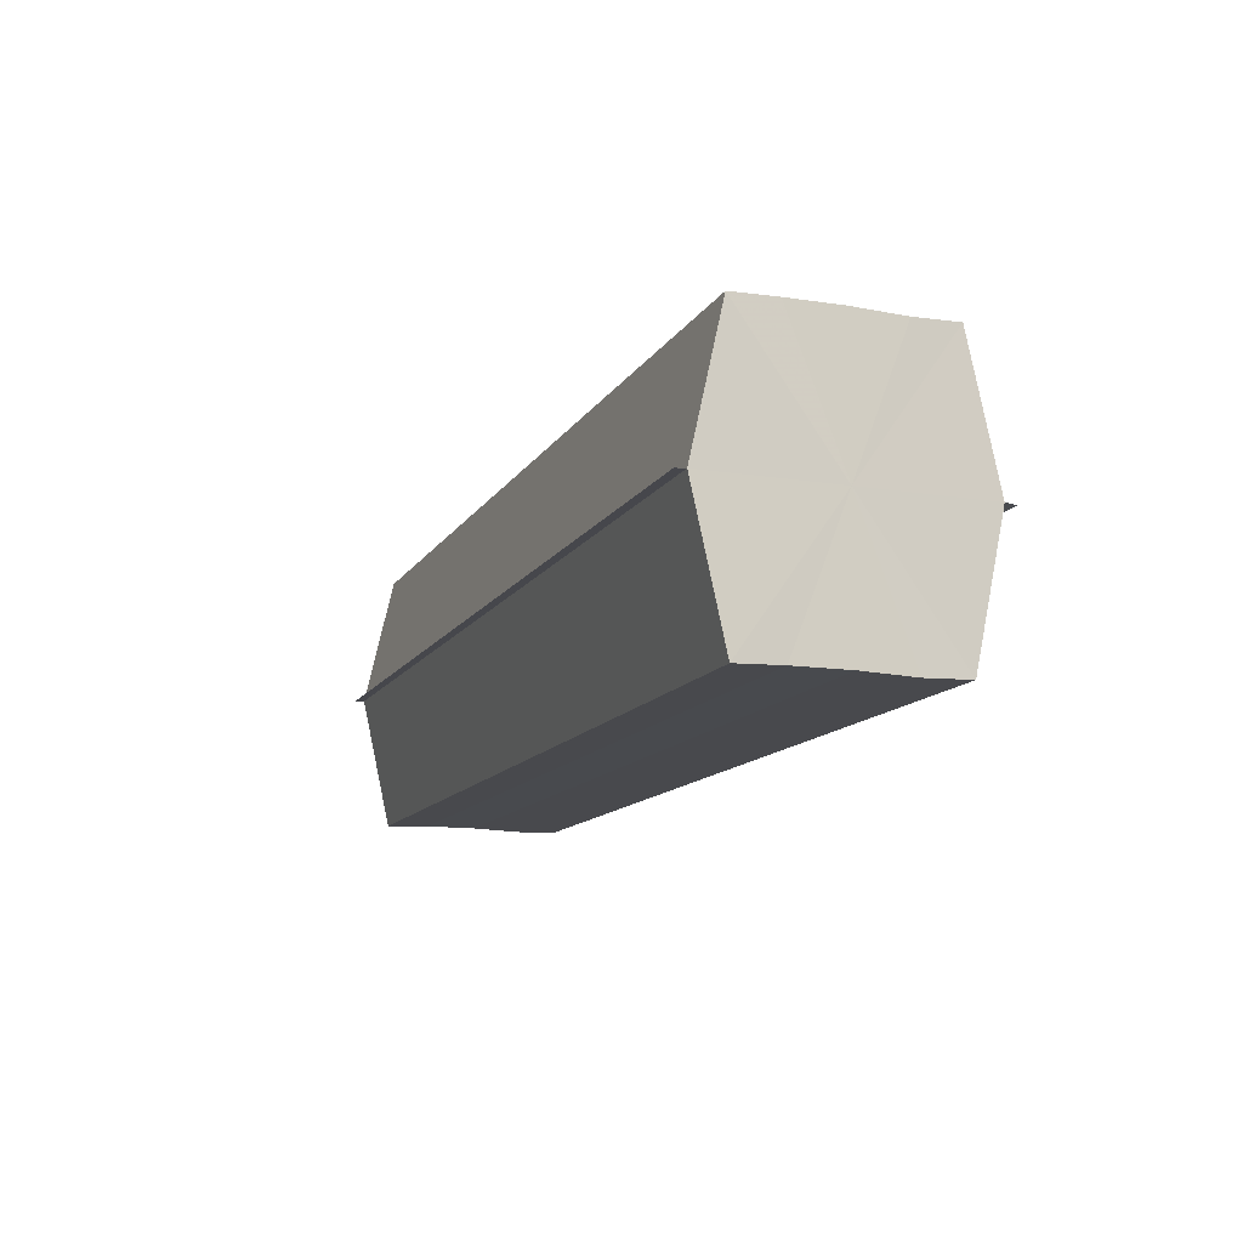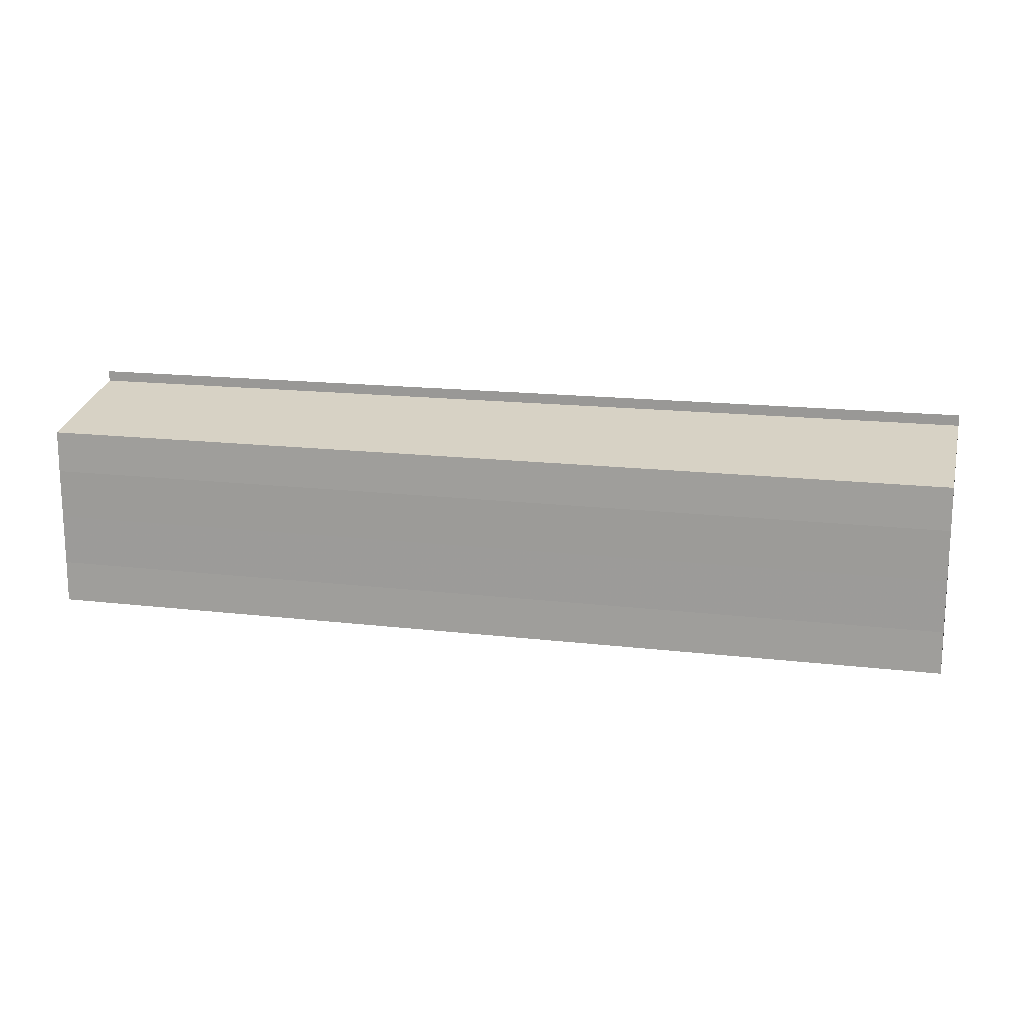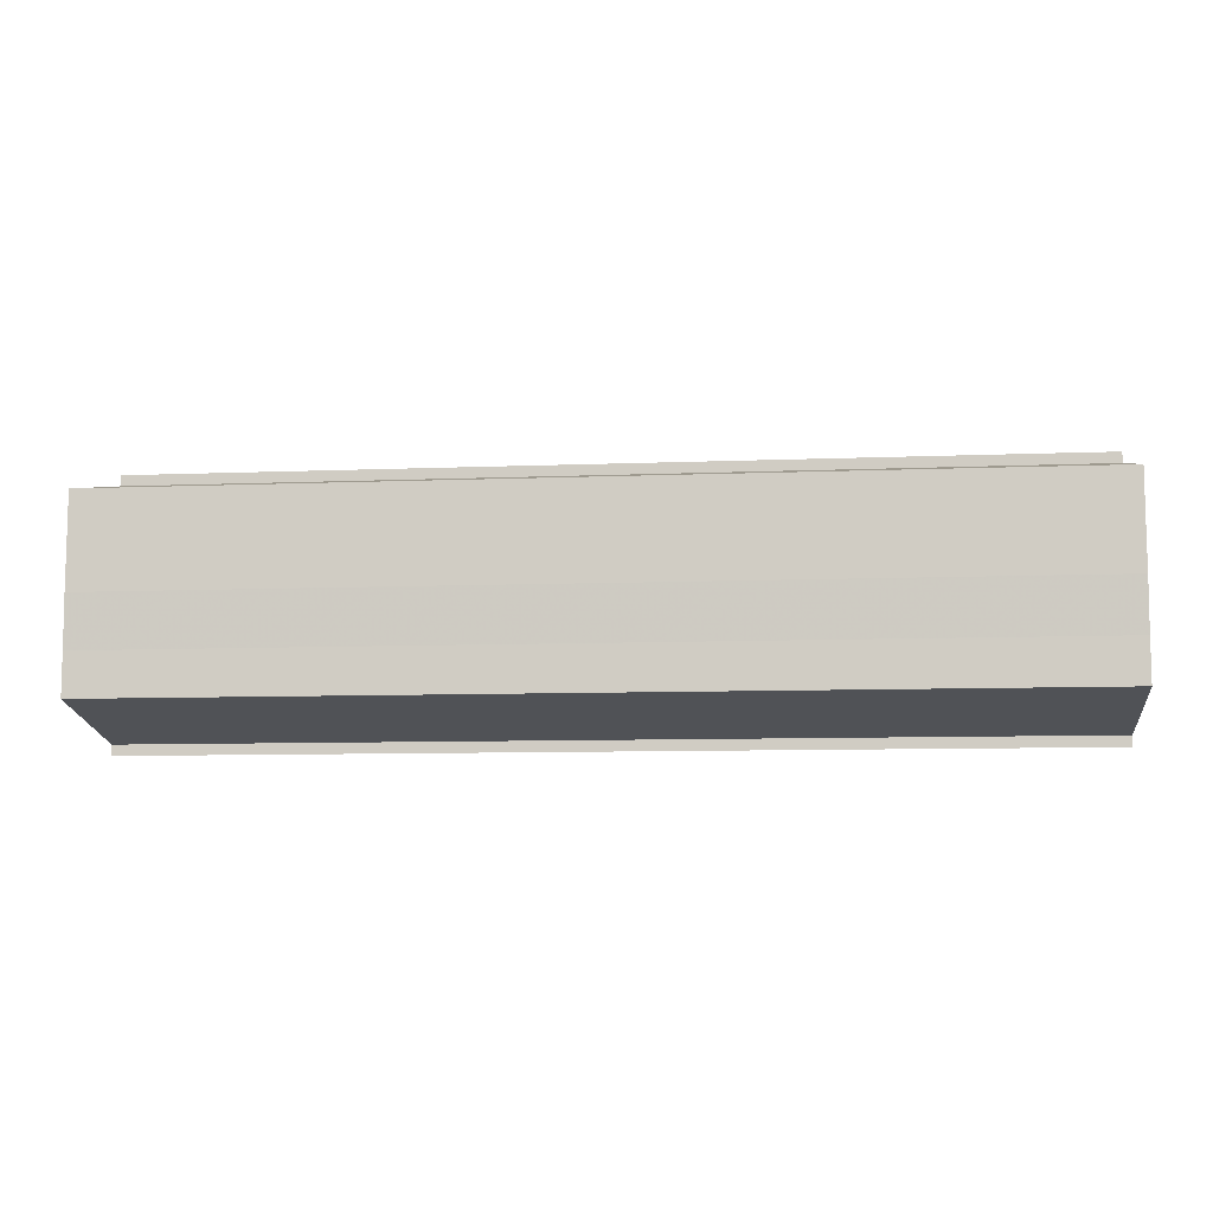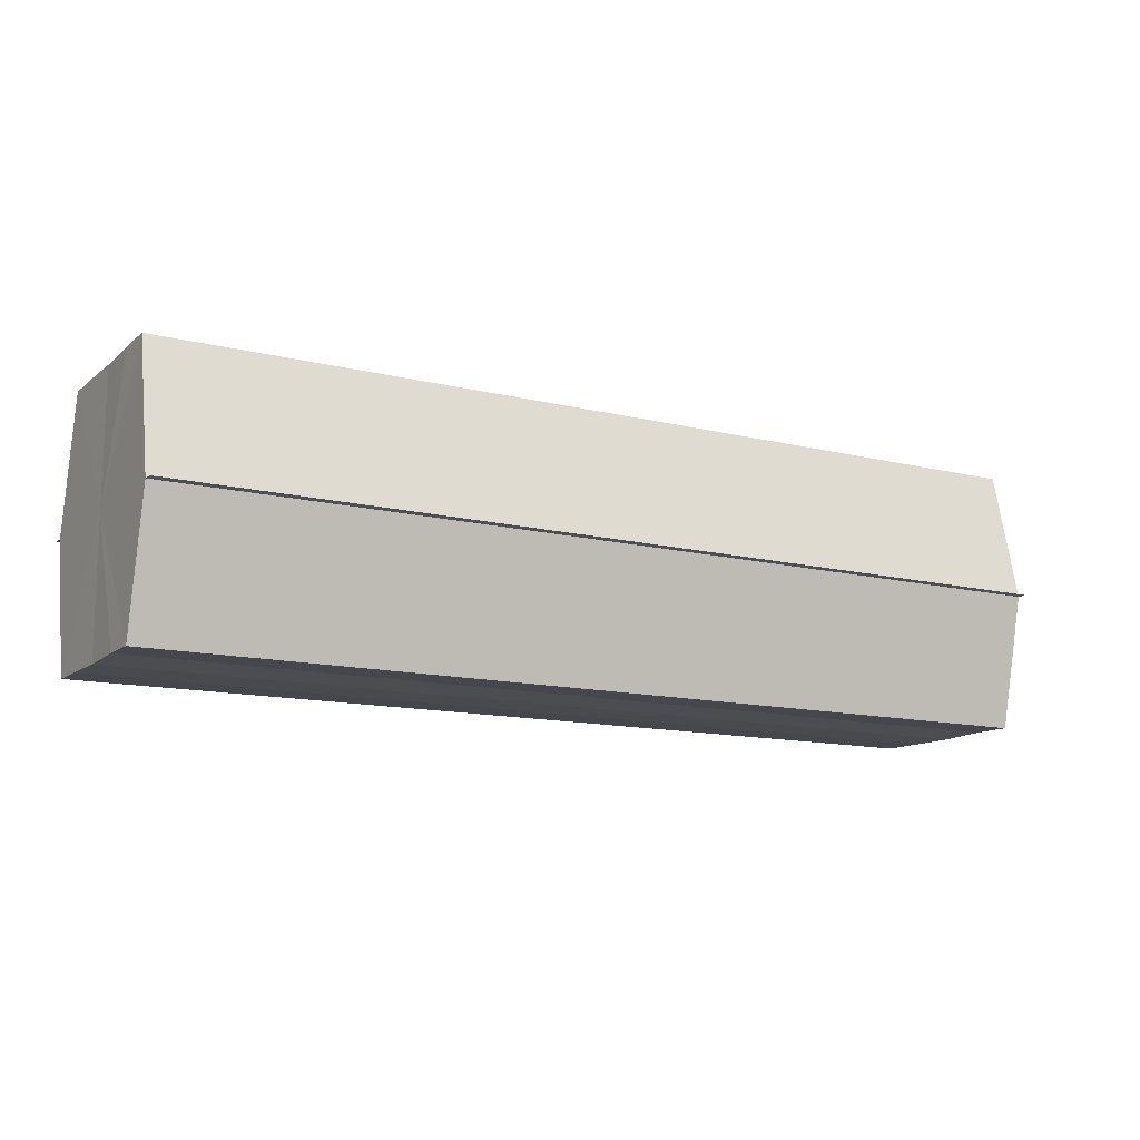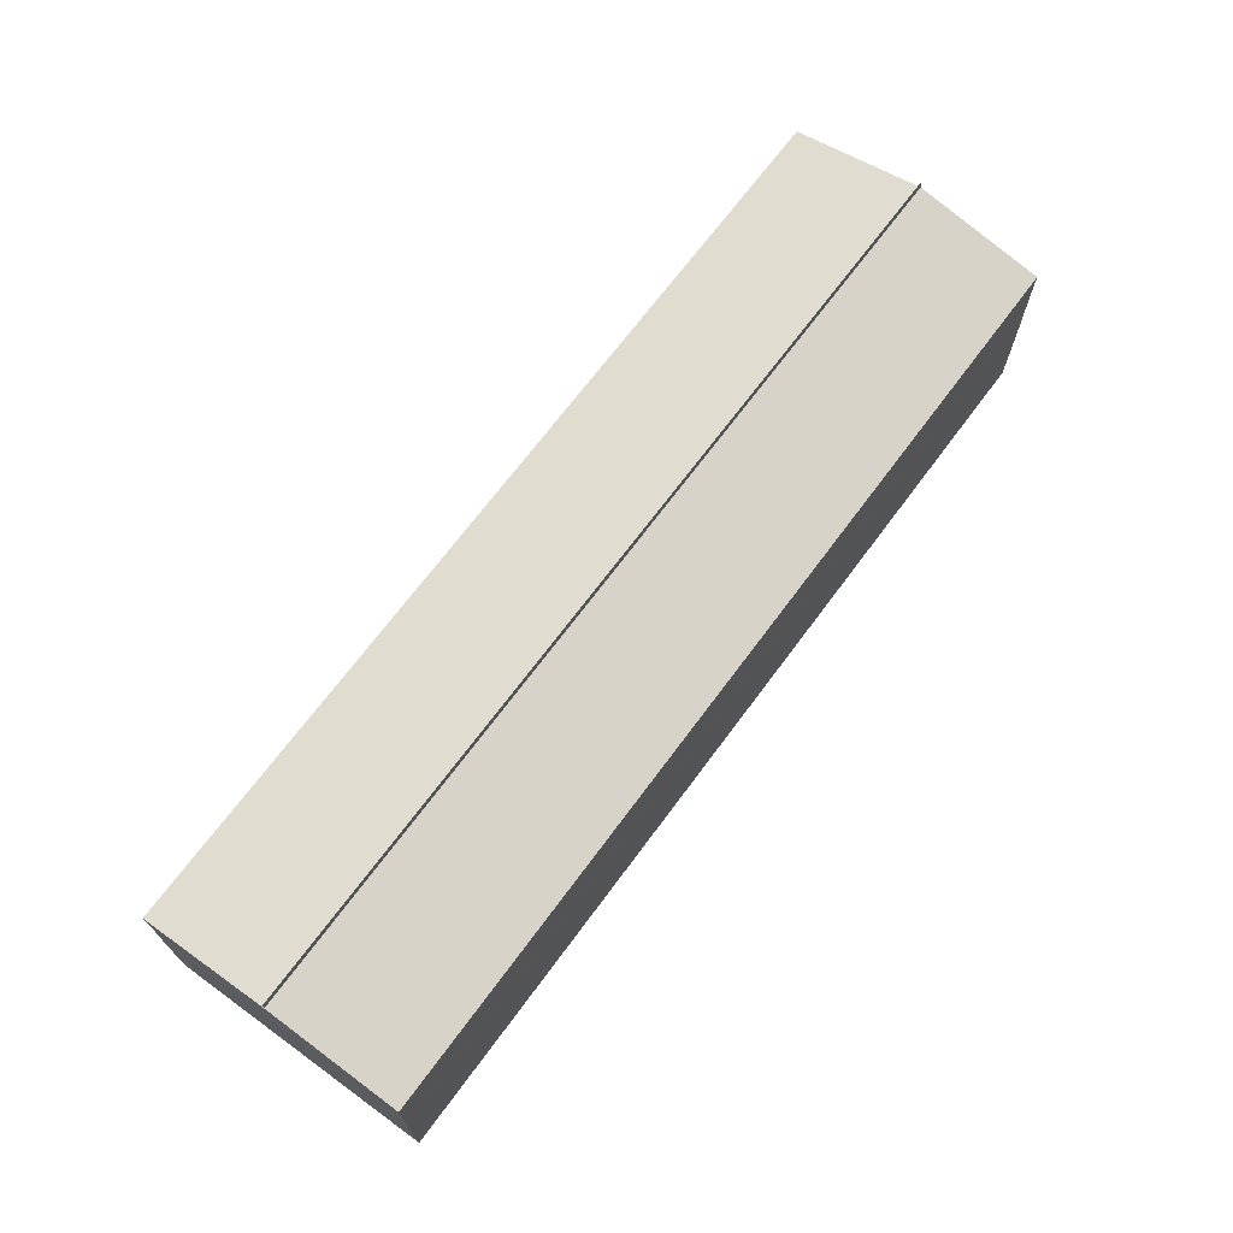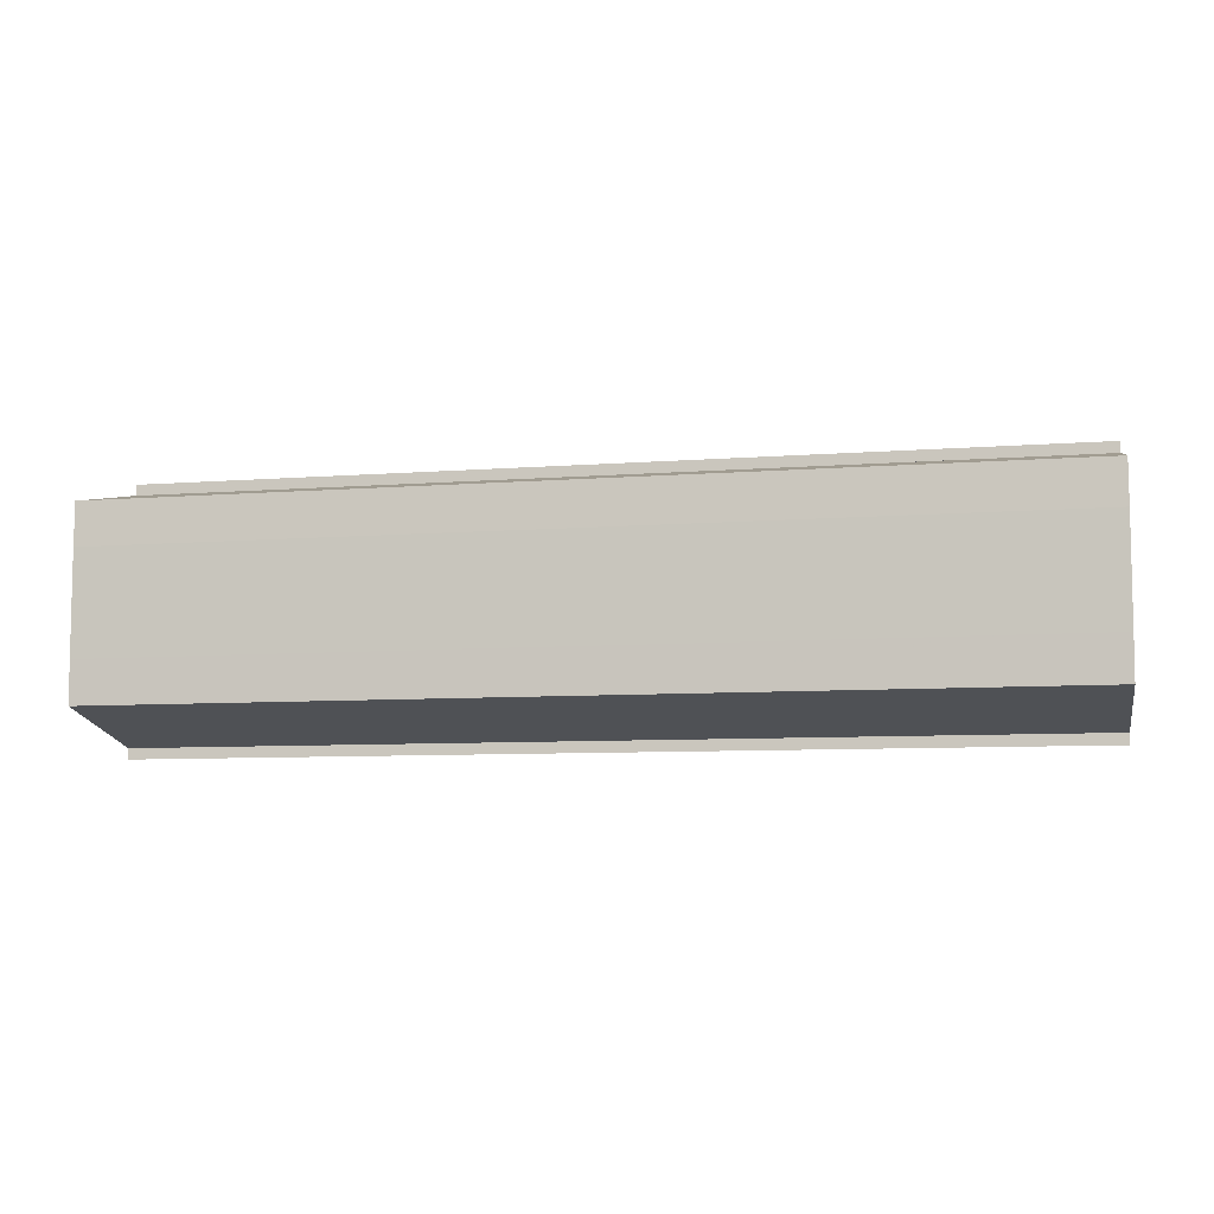
<metadata>
{"format":"obj","ext":"obj","renderer":"f3d","projection":"perspective","resolution":1024,"background":"white","views":[{"elev":-12.6,"azim":-110.2,"up":"+Y"},{"elev":16.1,"azim":13.8,"up":"+Z"},{"elev":-8.4,"azim":6.3,"up":"+Z"},{"elev":-12.9,"azim":150.3,"up":"+Y"},{"elev":69.5,"azim":-53.4,"up":"+Z"},{"elev":-7.6,"azim":-167.4,"up":"+Z"}]}
</metadata>
<code>
o 16765
v 2230 1860 10.41
v 2230 1860 10.41
v 2230 1860 10.41
v 2230 1860 10.41
v 2230 1860 10.41
v 2230 1860 10.41
v 2230 1860 10.41
v 2230 1860 10.4
v 2230 1860 10.4
v 2230 1860 10.4
v 2230 1860 10.4
v 2230 1860 10.4
v 2230 1860 10.4
v 2230 1860 10.39
v 2230 1860 10.39
v 2230 1860 10.39
v 2230 1860 10.39
v 2230 1860 10.39
v 2230 1860 10.4
v 2230 1860 10.4
v 2230 1860 10.4
v 2230 1860 10.4
v 2230 1860 10.4
v 2230 1860 10.4
v 2230 1860 10.41
v 2230 1860 10.41
v 2230 1860 10.41
v 2230 1860 10.41
v 2230 1860 10.41
v 2230 1860 10.41
v 2230 1860 10.4
v 2230 1860 10.41
v 2230 1860 10.41
v 2230 1860 10.41
v 2230 1860 10.4
v 2230 1860 10.41
v 2230 1860 10.4
v 2230 1860 10.4
v 2230 1860 10.4
v 2230 1860 10.4
v 2230 1860 10.4
v 2230 1860 10.39
v 2230 1860 10.4
v 2230 1860 10.39
v 2230 1860 10.39
v 2230 1860 10.4
v 2230 1860 10.4
v 2230 1860 10.39
v 2230 1860 10.39
v 2230 1860 10.4
v 2230 1860 10.4
v 2230 1860 10.4
v 2230 1860 10.4
v 2230 1860 10.41
v 2230 1860 10.4
v 2230 1860 10.4
v 2230 1860 10.4
v 2230 1860 10.41
v 2230 1860 10.41
v 2230 1860 10.4
v 2230 1860 10.4
v 2230 1860 10.41
v 2230 1860 10.41
v 2230 1860 10.41
v 2230 1860 10.41
v 2230 1860 10.41
v 2230 1860 10.41
v 2230 1860 10.41
v 2230 1860 10.41
v 2230 1860 10.41
v 2230 1860 10.41
v 2230 1860 10.4
v 2230 1860 10.41
v 2230 1860 10.41
v 2230 1860 10.41
v 2230 1860 10.41
v 2230 1860 10.41
v 2230 1860 10.4
v 2230 1860 10.4
v 2230 1860 10.4
v 2230 1860 10.4
v 2230 1860 10.4
v 2230 1860 10.4
v 2230 1860 10.39
f 1 2 3
f 4 2 5
f 6 4 7
f 8 6 9
f 10 8 11
f 12 10 13
f 14 12 15
f 14 16 15
f 15 17 18
f 15 19 20
f 20 21 22
f 22 23 24
f 24 25 26
f 26 27 28
f 28 29 30
f 3 29 30
f 31 32 29
f 31 33 32
f 31 29 34
f 31 35 33
f 31 34 36
f 31 37 35
f 31 36 38
f 31 39 37
f 31 38 40
f 31 40 41
f 31 42 39
f 31 41 42
f 43 42 44
f 45 42 44
f 46 47 43
f 48 49 45
f 50 51 46
f 52 49 53
f 54 55 50
f 56 52 57
f 58 59 54
f 60 56 61
f 62 60 63
f 64 62 65
f 66 67 58
f 68 64 66
f 68 69 66
f 66 70 71
f 72 73 74
f 72 75 73
f 72 74 76
f 72 77 75
f 72 76 78
f 72 79 77
f 72 78 80
f 72 81 79
f 72 80 82
f 72 83 81
f 72 82 84
f 72 84 83

</code>
